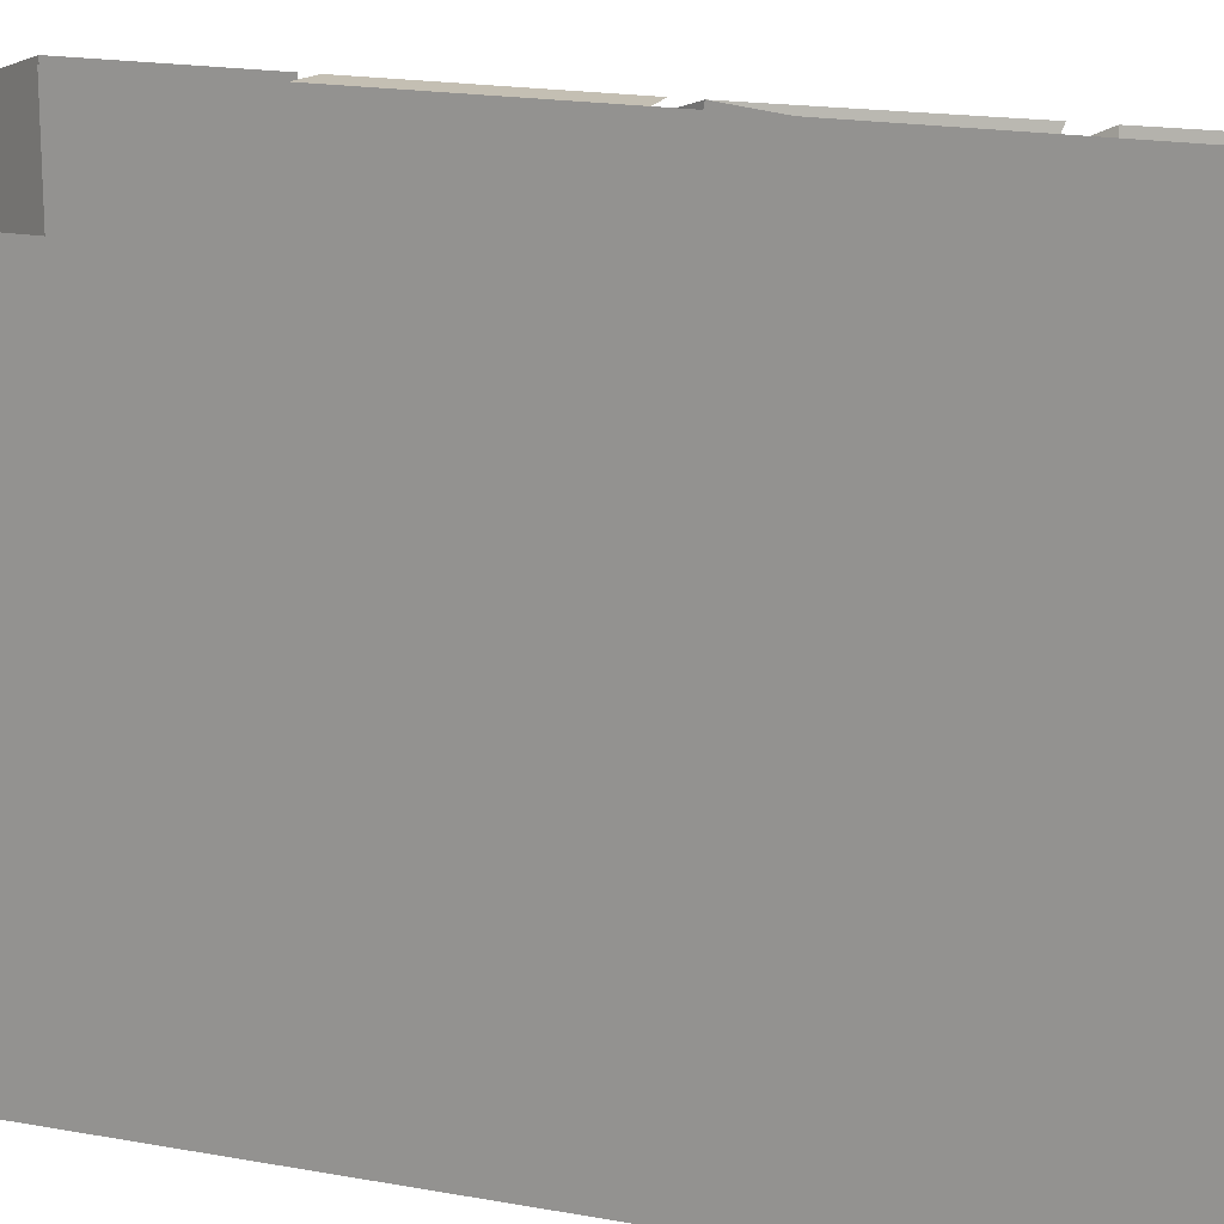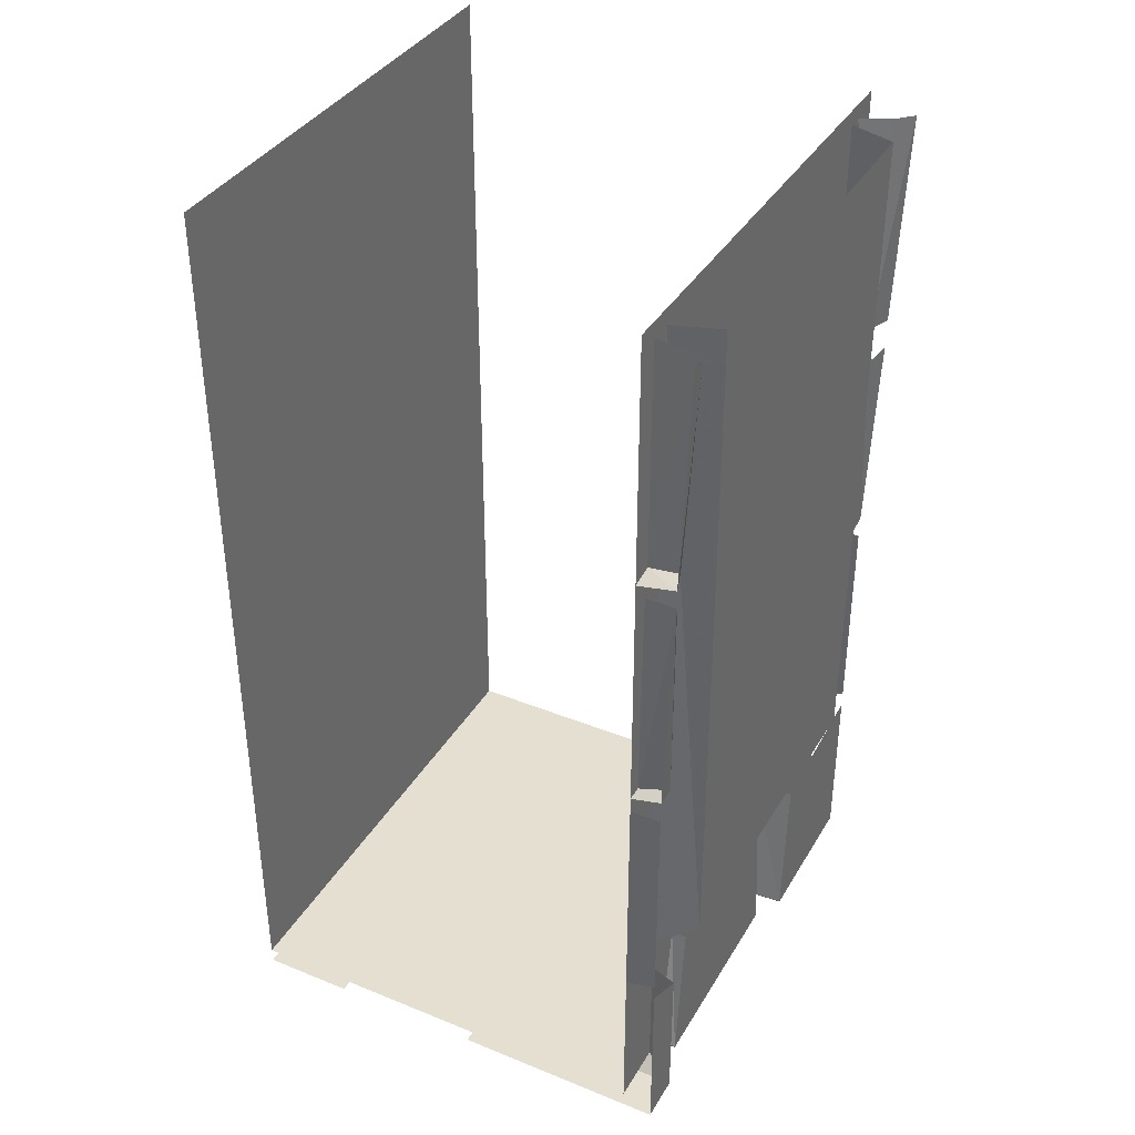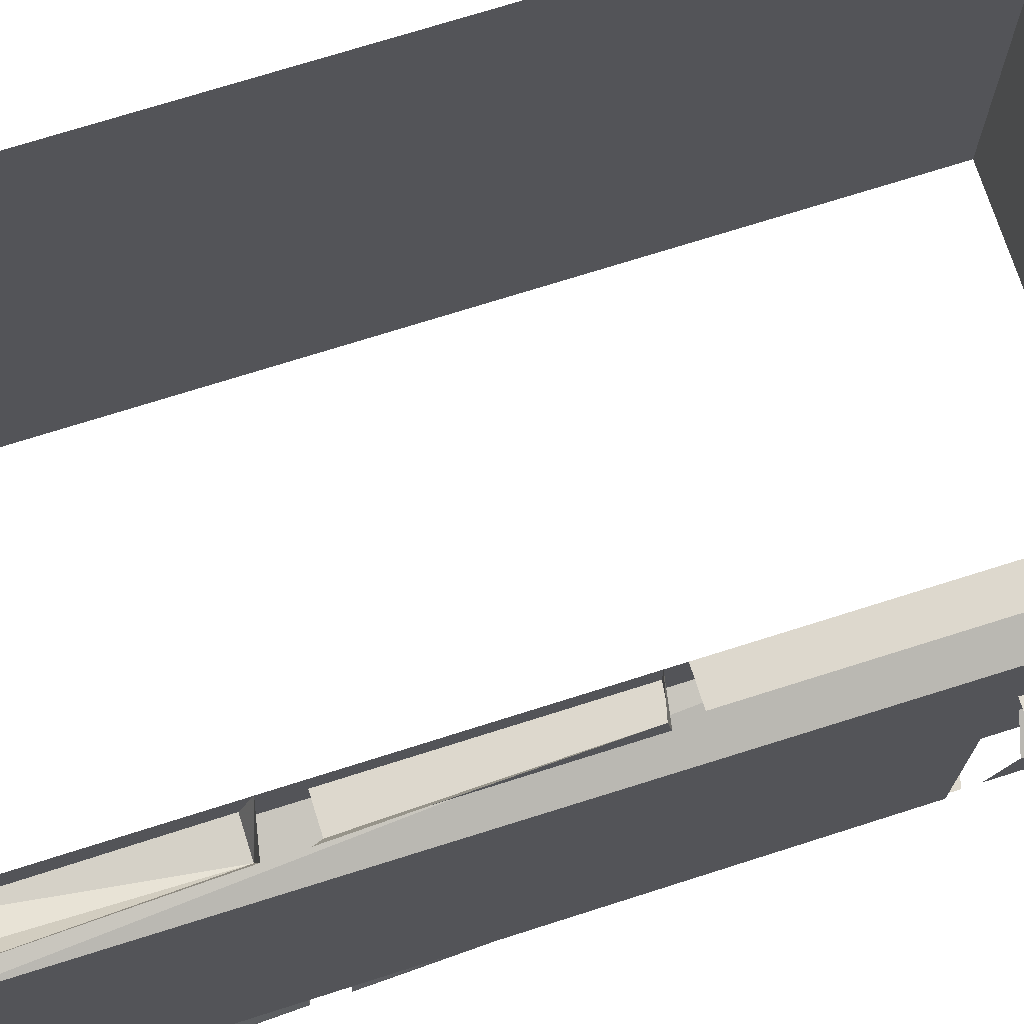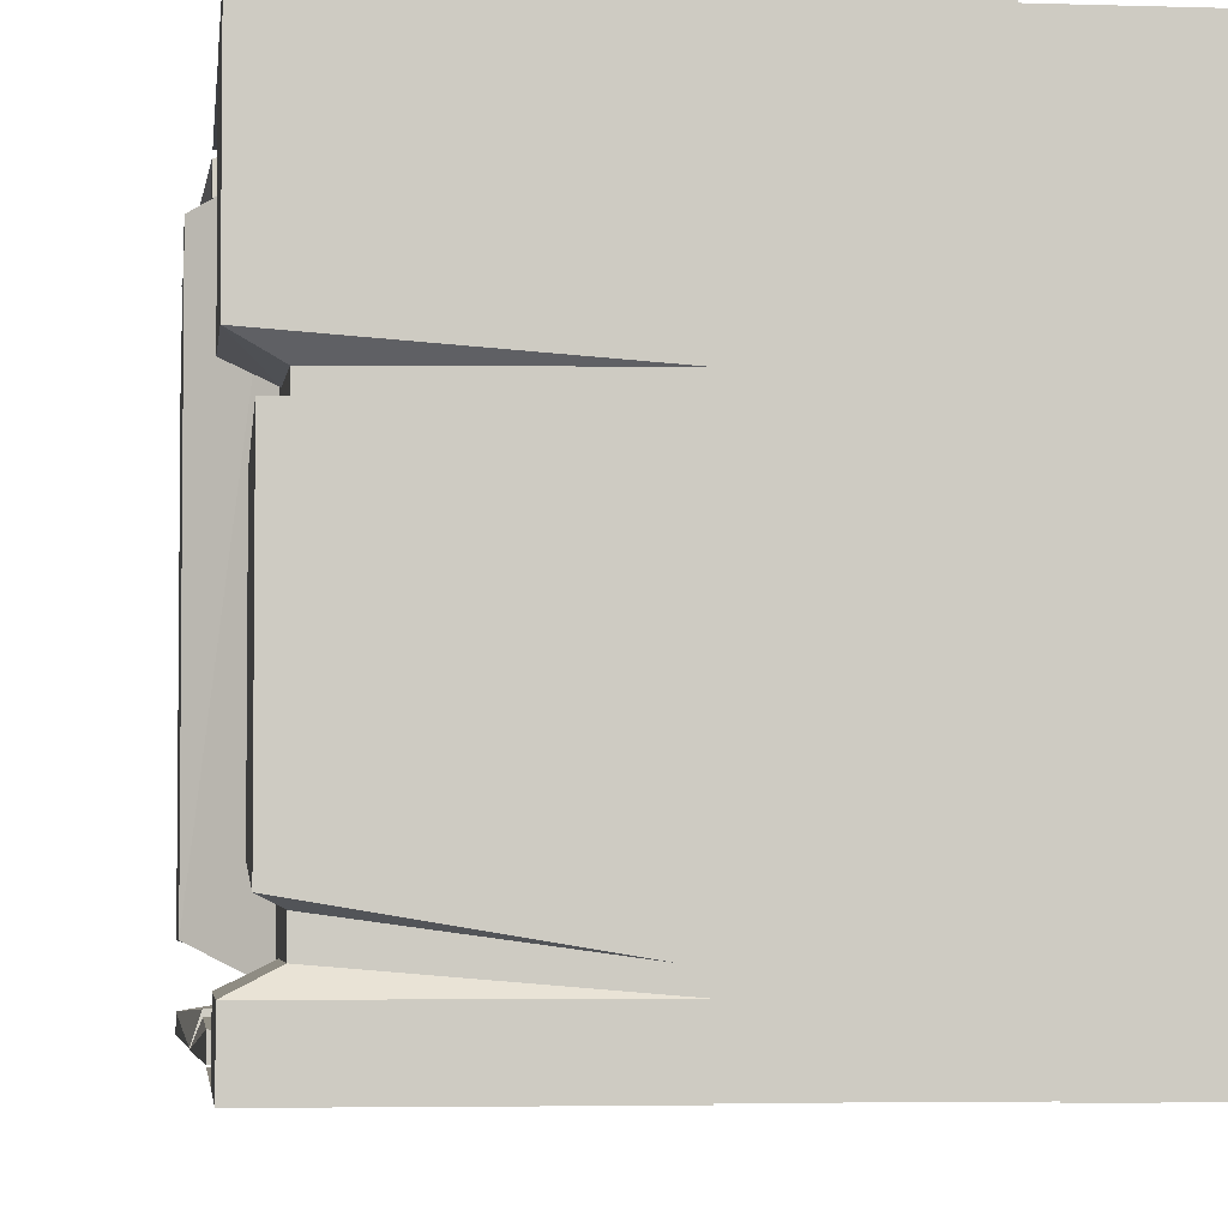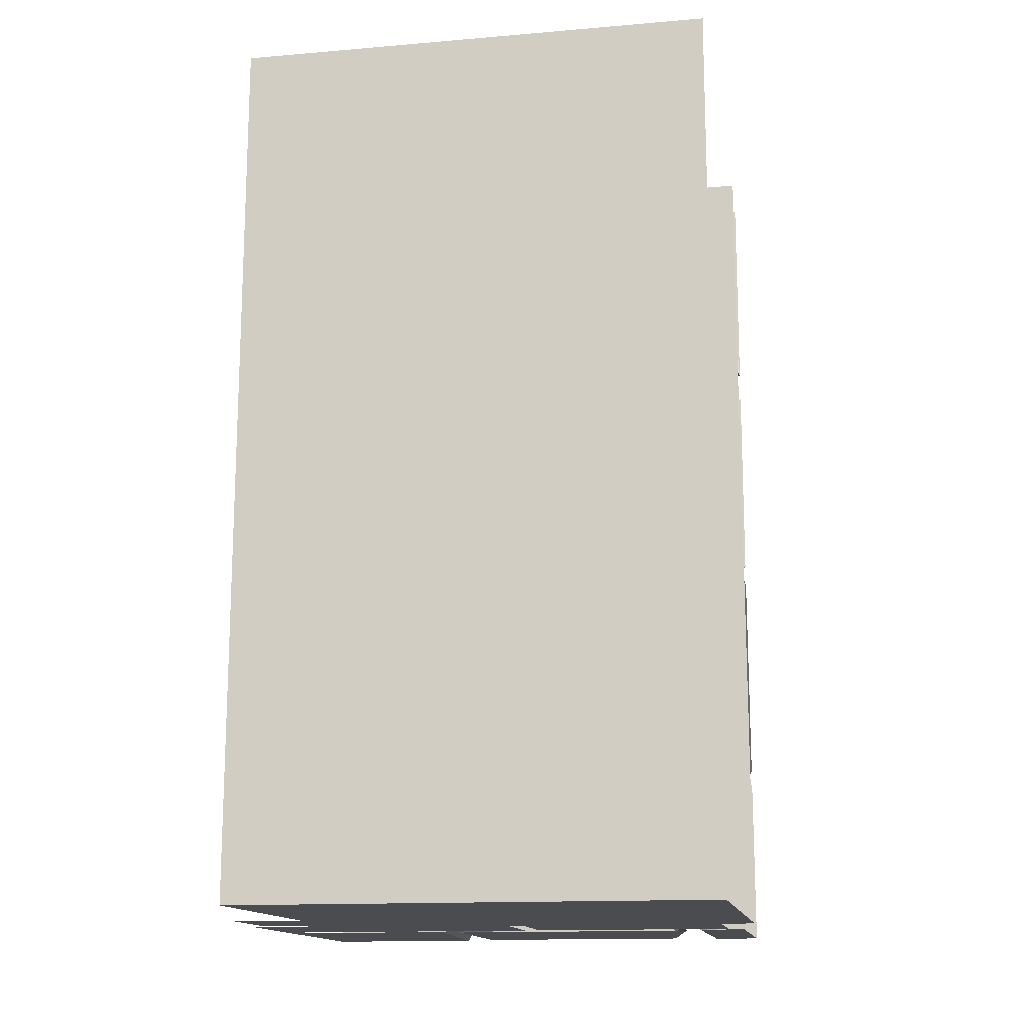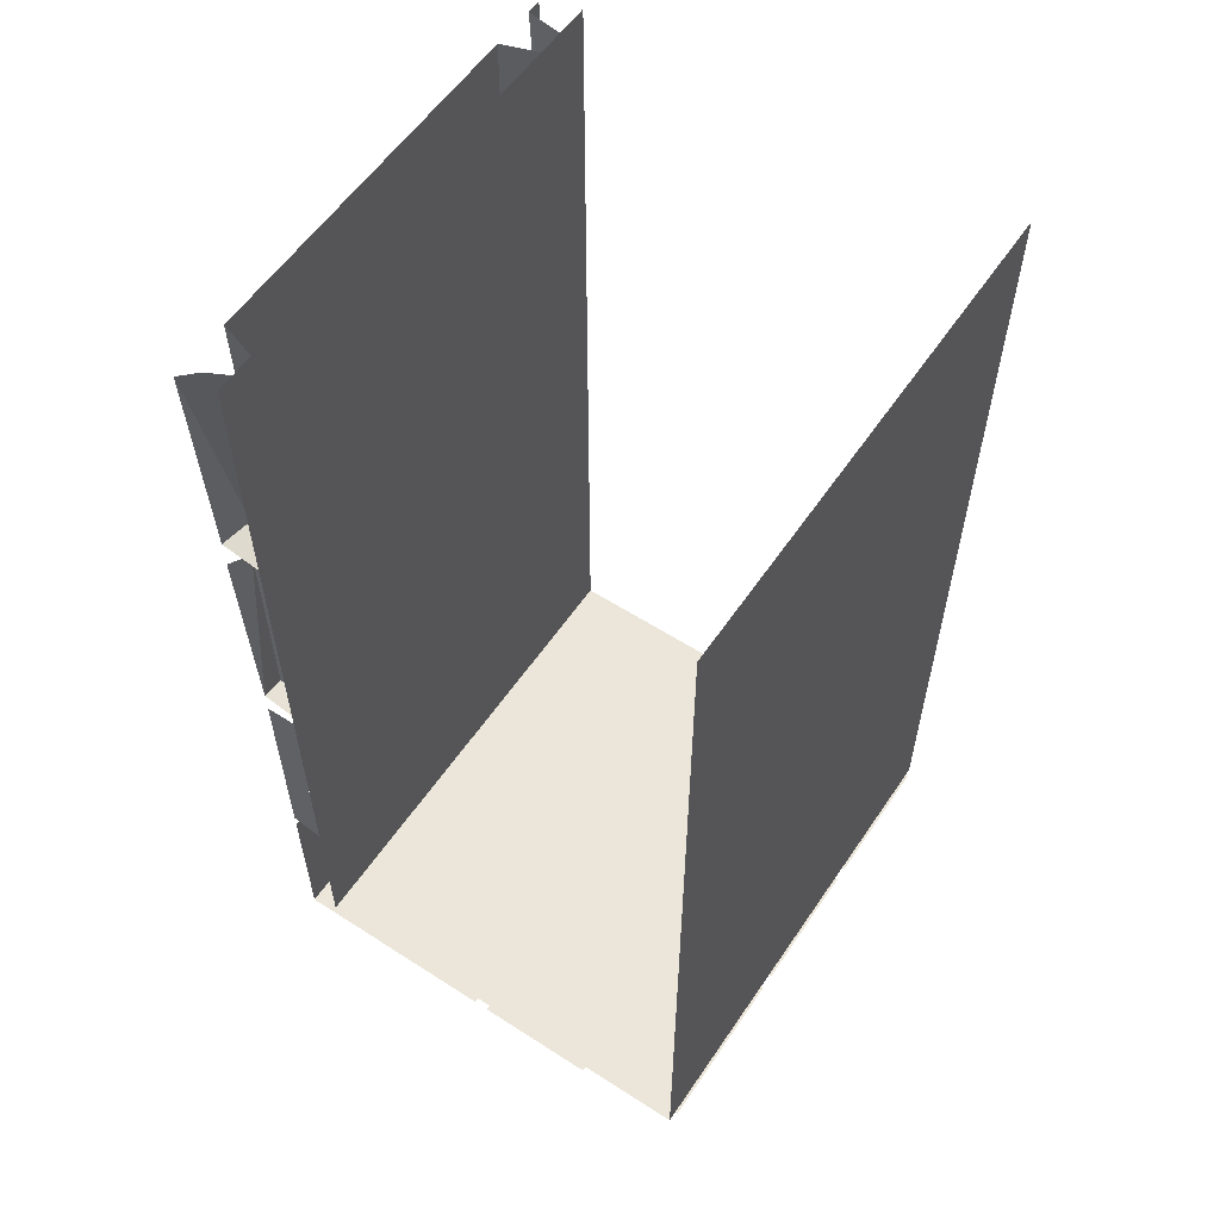
<metadata>
{"format":"obj","ext":"obj","renderer":"f3d","projection":"perspective","resolution":1024,"background":"white","views":[{"elev":17.9,"azim":110.0,"up":"+Z"},{"elev":37.4,"azim":-152.6,"up":"+Y"},{"elev":72.3,"azim":-107.6,"up":"+Z"},{"elev":-4.0,"azim":-6.3,"up":"+Z"},{"elev":-14.7,"azim":100.3,"up":"+Y"},{"elev":57.5,"azim":33.8,"up":"+Y"}]}
</metadata>
<code>
v -0.375 -1.031 -0.5
v -0.4375 -1.031 -0.5
v -0.4375 -1.484 -0.5
v -0.375 -1.5 -0.5
v -0.375 -1.5 0.5
v -0.4375 -1.484 0.5
v -0.4375 -1.031 0.5
v -0.375 -1.031 0.5
v -0.4375 -1.875 0.1875
v -0.4375 -1.875 0.5
v -0.4375 -1.516 0.5
v -0.4375 -1.547 0.2031
v -0.375 -1.562 0.1719
v -0.375 -1.844 0.1562
v 0 -1.875 0.1562
v 0 -1.875 0.5
v -0.4375 -1.875 -0.5
v -0.4375 -1.875 -0.4062
v -0.4375 -1.562 -0.4062
v -0.4375 -1.516 -0.5
v -0.4062 -1.875 -0.3125
v -0.4062 -1.875 0.125
v -0.4062 -1.562 0.09375
v -0.4062 -1.562 -0.2812
v -0.375 -1.562 -0.2812
v -0.375 -1.844 -0.3281
v -0.03125 -1.875 -0.375
v -0.03125 -1.875 0.125
v -0.375 -1.844 0.125
v -0.375 -1.562 0.09375
v 0.5 0 -0.5
v 0.5 0 0.5
v 0.5 -1.844 0.5
v 0.5 -1.844 -0.5
v -0.375 -1.844 -0.5
v -0.375 -1.844 0.5
v -0.375 0 -0.5
v -0.375 0 0.5
v -0.375 -1.484 0.4062
v -0.375 -0.03125 0.4062
v -0.4688 -0.03125 0.375
v -0.4688 -1.438 0.3594
v -0.4688 -1.43 -0.3594
v -0.375 -1.484 -0.4062
v -0.375 -0.03125 -0.4062
v -0.4688 -0.03125 -0.375
v -0.375 -0.4922 -0.4531
v -0.4375 -0.4844 -0.4531
v -0.4531 -0.4844 -0.5
v -0.375 -0.5 -0.5
v -0.375 -1.844 -0.375
v -0.375 -1.578 -0.375
v 0 -1.875 -0.4062
v 0 -1.875 -0.5
v -0.375 -0.5 0.5
v -0.4531 -0.4844 0.5
v -0.4375 -0.4766 0.4375
v -0.375 -0.4766 0.4453
v -0.375 -0.03125 0.4375
v -0.4375 -0.03125 0.4688
v -0.4688 -0.03125 0.5
v -0.4688 -0.03125 -0.4688
v -0.4688 -0.03125 -0.5
v -0.375 -0.03125 -0.4531
v -0.4375 -0.9844 -0.4609
v -0.4375 -0.5547 -0.4609
v -0.4531 -0.5469 -0.5
v -0.4375 -0.9844 -0.5
v -0.375 -1 -0.4688
v -0.375 -0.5547 -0.4609
v -0.375 -1 -0.5
v -0.375 -1 0.5
v -0.4375 -0.9922 0.4531
v -0.375 -1 0.4531
v -0.375 -0.5625 0.4531
v -0.4375 -0.5625 0.4531
v -0.4375 -0.9844 0.5
v -0.4531 -0.5469 0.5
v 0.2812 -1.875 -0.0625
v 0.03125 -1.875 -0.0625
v 0.03125 -1.875 -0.4688
v 0.2812 -1.875 -0.4688
v 0.03125 -1.875 0.5
v 0.03125 -1.875 -0.03125
v 0.2812 -1.875 -0.03125
v 0.2812 -1.875 0.5
v 0.5 -1.875 -0.2188
v 0.3125 -1.875 -0.5
v 0.5 -1.875 -0.5
v 0.3125 -1.875 -0.2188
v 0.5 -1.875 0.09375
v 0.3125 -1.875 -0.1875
v 0.5 -1.875 -0.1875
v 0.3125 -1.875 0.09375
v 0.5 -1.875 0.4688
v 0.3125 -1.875 0.125
v 0.5 -1.875 0.125
v 0.3125 -1.875 0.4688
f 1 2 3
f 1 3 4
f 5 6 7
f 5 7 8
f 9 10 11
f 9 11 12
f 9 12 13
f 9 13 14
f 9 14 15
f 9 15 16
f 9 16 10
f 17 18 19
f 17 19 20
f 21 22 23
f 21 23 24
f 21 24 25
f 21 25 26
f 21 26 27
f 21 27 28
f 21 28 22
f 22 28 29
f 22 29 23
f 23 29 30
f 39 40 41
f 39 41 42
f 39 42 43
f 39 43 44
f 44 43 45
f 45 43 46
f 46 43 42
f 46 42 41
f 47 48 49
f 51 52 19
f 51 19 18
f 51 18 53
f 53 18 17
f 53 17 54
f 79 80 81
f 79 81 82
f 83 84 85
f 83 85 86
f 87 88 89
f 88 87 90
f 91 92 93
f 92 91 94
f 95 96 97
f 96 95 98
f 31 32 33
f 31 33 34
f 34 33 35
f 35 33 36
f 35 36 37
f 37 36 38
f 47 49 50
f 55 56 57
f 55 57 58
f 58 57 59
f 59 57 60
f 60 57 61
f 61 57 56
f 47 62 48
f 48 62 49
f 49 62 63
f 47 64 62
f 65 66 67
f 65 67 68
f 65 68 69
f 65 69 66
f 66 69 70
f 69 68 71
f 72 73 74
f 74 73 75
f 75 73 76
f 76 73 77
f 76 77 78
f 72 77 73

</code>
